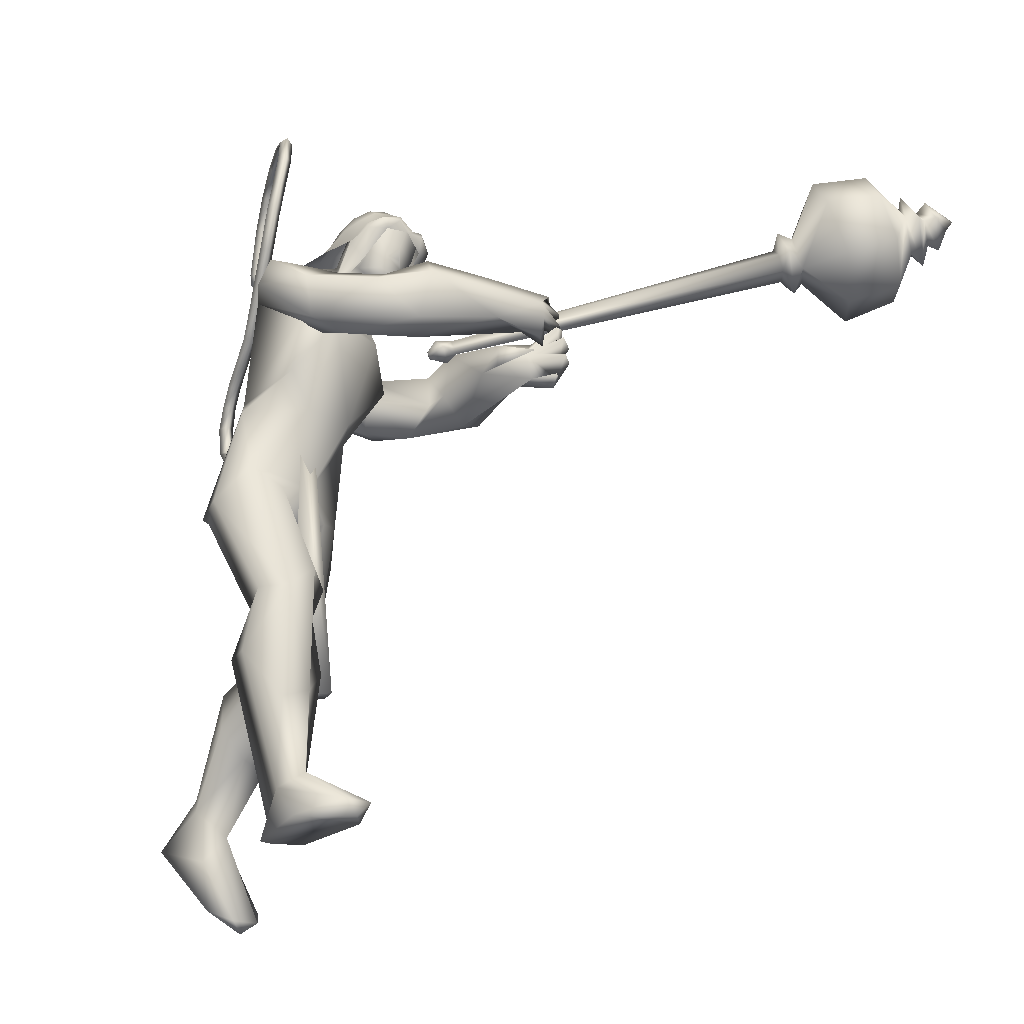
<metadata>
{"format":"obj","ext":"obj","renderer":"f3d","projection":"perspective","resolution":1024,"background":"white","views":[{"elev":-18.0,"azim":43.7,"up":"+Z"}]}
</metadata>
<code>
o body_mesh15-geometry.001
v 1.093 -0.1683 0.3076
v 1.162 -0.06248 0.7695
v 1.169 -0.139 0.3016
v 0.9142 -0.1566 0.8351
v 0.8866 -0.348 0.833
v 1.013 -0.1656 1.036
v 0.9848 -0.3319 1.048
v 1.124 -0.4069 1.112
v 1.076 -0.4452 0.8262
v 1.051 -0.2202 0.01383
v 1.243 -0.1978 0.6651
v 1.159 -0.1204 1.017
v 1.235 -0.1799 1.222
v 1.142 -0.04389 1.165
v 0.5925 -0.2706 1.544
v 0.687 -0.07957 1.42
v 0.4367 -0.1841 1.619
v 0.4396 0.01733 1.666
v 0.54 -0.006772 2.007
v 0.4098 0.2228 1.724
v 0.6087 0.2023 2.099
v 0.6737 0.3058 2.003
v 0.7003 -0.1767 2.127
v 0.7791 -0.2506 2.052
v 0.8007 -0.4156 1.578
v 1.252 -0.3402 1.114
v 1.233 -0.3435 0.6164
v 1.187 -0.3217 0.2248
v 1.312 -0.2693 0.2843
v 1.089 -0.319 0.008604
v 1.517 -0.5101 0.03933
v 1.58 -0.1979 0.03493
v 1.711 -0.3335 0.03403
v 1.712 -0.2569 0.1006
v 1.695 -0.3968 0.1039
v 1.364 -0.1854 0.1522
v 0.8904 -0.2773 1.764
v 0.9724 -0.1549 1.666
v 0.7926 -0.001721 1.444
v 0.9163 -0.009407 1.513
v 0.9964 -0.01006 1.69
v 1.007 -0.03533 2.067
v 1.033 0.1843 2.042
v 0.9942 -0.1401 2.237
v 0.6152 0.05826 2.305
v 0.7962 0.3918 2.12
v 0.7654 0.4652 2.242
v 0.5291 0.4053 2.34
v 0.8201 0.5004 2.301
v 0.7216 0.5725 2.178
v 0.5014 0.5387 2.267
v 0.6737 0.6732 2.176
v 0.5345 0.5787 2.33
v 0.7111 0.5403 2.483
v 0.5752 0.4731 2.432
v 0.8792 0.415 2.821
v 0.8391 0.3182 2.876
v 0.6578 0.1986 2.618
v 0.8073 -0.2028 2.603
v 1.061 -0.1438 2.504
v 1.155 -0.01275 2.475
v 0.865 0.306 2.014
v 0.8441 0.2809 1.597
v 0.9379 0.1306 1.561
v 0.5974 0.008568 1.486
v 0.4986 0.09779 1.446
v 0.4868 0.2958 1.617
v 0.958 0.4769 2.295
v 1.144 0.2451 2.432
v 1.099 -0.1051 2.611
v 1.051 0.2282 2.623
v 1.067 -0.2583 2.719
v 0.9857 0.1192 2.711
v 0.9545 -0.08432 2.768
v 0.8847 0.2144 2.895
v 0.8521 -0.1492 2.719
v 1.01 0.1821 2.861
v 1.078 0.2597 2.74
v 1.018 0.4025 2.784
v 1.109 0.3834 2.747
v 1.014 0.4767 2.947
v 1.058 0.4755 2.927
v 0.8601 0.4114 3.01
v 0.9707 0.3899 2.611
v 0.8138 0.5268 2.321
v 0.7664 0.5577 2.434
v 0.707 0.6731 2.477
v 0.9703 0.7743 2.318
v 0.9304 0.7966 2.475
v 1.062 0.7763 2.342
v 0.8581 0.7422 2.164
v 1.07 0.9031 2.216
v 1.05 1.036 2.256
v 1.078 1.066 2.469
v 0.7865 0.9421 2.378
v 0.5667 0.678 2.299
v 0.6041 0.5794 2.338
v 0.8533 0.8851 2.494
v 1.077 0.8119 2.559
v 1.083 0.9241 2.597
v 1.365 0.7372 2.367
v 1.591 0.8463 2.31
v 1.435 0.8977 2.326
v 1.456 0.7568 2.491
v 1.658 0.9211 2.264
v 1.639 0.9788 2.325
v 1.632 0.985 2.401
v 1.52 0.9094 2.521
v 1.52 0.6801 2.345
v 1.714 0.7393 2.394
v 1.582 0.808 2.426
v 1.803 0.7882 2.497
v 1.667 0.9651 2.474
v 1.831 0.8187 2.364
v 1.773 0.9114 2.356
v 1.74 0.8993 2.534
v 1.783 0.8988 2.424
v 1.853 0.7838 2.43
v 1.763 0.8366 2.29
v 0.8954 0.2712 3.049
v 1.1 0.1645 2.815
v 1.156 0.2562 2.725
v 1.213 0.325 2.768
v 1.201 0.2158 2.806
v 1.179 0.219 2.971
v 1 0.204 3
v 1.18 0.2739 2.891
v 1.201 0.3431 2.828
v 1.189 0.4251 2.902
v 1.195 0.4568 3.002
v 1.233 0.3554 3.036
v 1.186 0.2567 3.071
v 1.225 0.3188 2.936
v 1.243 0.2915 2.854
v 1.011 0.2208 3.034
v 0.9979 -0.0511 2.449
v 1.082 -0.006796 2.613
v 0.9601 -0.3348 2.613
v 1.188 -0.2017 2.431
v 1.286 -0.06893 2.357
v 1.304 0.1119 2.43
v 1.179 -0.03438 2.703
v 1.449 -0.04254 2.595
v 1.388 0.06396 2.663
v 1.636 0.1306 2.629
v 1.587 0.1014 2.407
v 1.489 0.1876 2.358
v 1.36 0.2632 2.46
v 1.191 -0.2422 2.621
v 1.018 -0.311 2.73
v 1.312 0.1452 2.595
v 1.401 0.273 2.684
v 1.512 0.2209 2.742
v 1.703 0.4868 2.488
v 1.516 0.521 2.536
v 1.579 0.5786 2.678
v 1.655 0.5129 2.697
v 1.82 0.6717 2.58
v 1.827 0.677 2.503
v 1.777 0.7019 2.429
v 1.697 0.66 2.464
v 1.668 0.6691 2.552
v 1.646 0.6826 2.616
v 1.766 0.7747 2.658
v 1.796 0.7176 2.616
v 1.791 0.8251 2.517
v 1.71 0.9035 2.504
v 1.676 0.865 2.61
v 1.666 0.9065 2.613
v 1.681 0.9385 2.564
v 1.774 0.8418 2.583
v 1.687 0.8222 2.439
v 0.4047 0.1695 0.9722
v 0.412 0.3368 0.9943
v 0.6667 0.4207 1.46
v 0.6587 0.312 0.8662
v 0.7048 0.1514 0.9605
v 0.5821 0.02792 0.9876
v 0.4984 0.109 0.8632
v 0.1985 0.1769 0.8806
v 0.3349 0.06046 0.676
v 0.007443 0.1913 0.4
v 0.05262 0.1548 0.3334
v -0.1693 0.1333 0.1684
v -0.2213 0.2519 0.217
v -0.1892 0.3445 0.1833
v 0.148 0.17 -0.1392
v 0.1329 0.4872 -0.1143
v 0.2465 0.2904 -0.2447
v 0.2921 0.3547 -0.1908
v 0.02901 0.3353 0.2641
v 0.1969 0.3699 0.8901
v 0.3456 0.4475 0.7597
v 0.5616 0.3944 0.9412
v 0.3462 0.1908 0.5515
v 0.3192 0.3396 0.5116
v 0.1503 0.2689 0.2143
v 0.0859 0.1808 0.09878
v 0.2901 0.2138 -0.1945
v 1.136 -0.1116 0.01306
v 0.999 0.009493 1.869
v 0.982 -0.06351 1.857
v 1.068 0.08682 0.731
v 1.032 -0.1173 0.6811
v 0.9434 0.03276 1.868
v 0.96 0.1425 0.731
f 1 2 3
f 4 2 1
f 4 5 6
f 6 5 7
f 5 8 7
f 5 9 8
f 4 1 5
f 5 1 10
f 2 11 3
f 12 11 2
f 12 13 11
f 12 14 13
f 6 14 12
f 15 6 7
f 15 16 6
f 16 15 17
f 17 15 25
f 15 7 25
f 7 8 25
f 9 26 8
f 9 27 26
f 28 27 9
f 28 29 27
f 30 31 28
f 32 31 30
f 32 33 31
f 32 34 33
f 34 29 35
f 36 29 34
f 28 35 29
f 35 28 31
f 31 33 35
f 34 35 33
f 3 29 36
f 11 29 3
f 27 29 11
f 26 27 11
f 26 11 13
f 25 8 26
f 25 26 37
f 38 37 26
f 40 38 39
f 41 38 40
f 37 38 41
f 24 42 44
f 23 24 44
f 45 19 23
f 45 21 19
f 21 47 46
f 48 47 21
f 48 49 47
f 48 50 49
f 51 50 48
f 51 52 50
f 53 51 54
f 51 55 54
f 55 51 48
f 55 57 56
f 57 55 58
f 55 48 58
f 58 48 45
f 48 21 45
f 59 45 23
f 23 44 60
f 60 44 61
f 61 44 42
f 61 42 43
f 43 41 62
f 43 42 41
f 63 41 64
f 41 40 64
f 64 40 39
f 65 66 39
f 66 65 18
f 18 65 16
f 65 39 16
f 39 38 13
f 38 26 13
f 39 13 14
f 6 39 14
f 16 39 6
f 18 16 17
f 20 175 67
f 21 46 22
f 22 46 62
f 68 62 46
f 68 43 62
f 69 43 68
f 69 61 43
f 60 61 70
f 69 70 61
f 71 70 69
f 71 72 70
f 73 72 71
f 73 74 72
f 75 74 73
f 75 76 74
f 76 58 59
f 57 58 76
f 57 76 75
f 75 73 77
f 77 73 71
f 77 71 78
f 79 78 71
f 79 80 78
f 81 82 79
f 56 81 79
f 83 81 56
f 83 56 57
f 56 79 84
f 79 71 84
f 84 71 97
f 71 85 97
f 71 69 85
f 85 69 68
f 47 85 68
f 86 85 47
f 85 86 87
f 88 89 86
f 88 90 89
f 91 90 88
f 92 90 91
f 91 93 92
f 93 52 95
f 52 93 91
f 91 88 49
f 88 86 49
f 49 86 47
f 91 49 50
f 50 52 91
f 52 96 95
f 52 51 96
f 51 53 96
f 96 53 97
f 97 53 54
f 97 54 84
f 56 84 54
f 54 55 56
f 85 87 97
f 96 97 87
f 95 96 87
f 87 86 89
f 87 89 98
f 98 89 99
f 90 99 89
f 94 98 100
f 95 98 94
f 95 87 98
f 93 95 94
f 98 99 100
f 90 101 99
f 92 101 90
f 92 102 101
f 92 103 102
f 93 103 92
f 93 94 103
f 100 99 104
f 101 104 99
f 102 103 105
f 103 106 105
f 103 107 106
f 103 94 107
f 94 108 107
f 94 100 108
f 100 104 108
f 109 110 104
f 111 110 109
f 104 110 111
f 108 104 111
f 108 111 112
f 111 113 112
f 102 111 101
f 106 111 102
f 111 106 114
f 106 115 114
f 106 107 115
f 107 108 113
f 113 108 116
f 108 112 116
f 113 116 112
f 107 113 117
f 113 118 117
f 111 118 113
f 111 107 118
f 111 114 107
f 107 114 115
f 107 117 118
f 102 119 106
f 102 105 119
f 106 119 105
f 101 111 109
f 101 109 104
f 47 68 46
f 83 57 75
f 83 75 120
f 120 75 126
f 75 77 126
f 78 121 77
f 78 122 121
f 123 122 80
f 123 124 122
f 121 124 125
f 124 121 122
f 77 121 125
f 77 125 126
f 125 124 127
f 127 124 128
f 128 124 123
f 128 123 80
f 80 122 78
f 80 129 128
f 79 129 80
f 79 82 129
f 82 130 129
f 130 131 129
f 132 125 131
f 126 125 132
f 133 125 127
f 131 125 133
f 131 133 129
f 127 134 133
f 128 134 127
f 128 133 134
f 129 133 128
f 120 126 135
f 58 45 59
f 59 23 60
f 59 60 136
f 136 60 137
f 137 60 70
f 74 150 72
f 74 138 150
f 76 138 74
f 76 59 138
f 138 59 139
f 59 136 139
f 140 139 136
f 203 206 201
f 140 136 141
f 141 136 137
f 143 144 142
f 143 145 144
f 146 145 143
f 140 147 146
f 147 140 148
f 140 141 148
f 139 140 146
f 146 143 139
f 139 143 149
f 143 142 149
f 149 142 72
f 70 72 142
f 149 72 150
f 139 149 138
f 138 149 150
f 70 142 137
f 141 137 151
f 142 151 137
f 142 144 151
f 144 152 151
f 144 153 152
f 145 153 144
f 148 151 152
f 141 151 148
f 146 154 145
f 146 147 154
f 147 148 155
f 148 152 155
f 155 152 156
f 153 156 152
f 153 157 156
f 145 157 153
f 145 158 157
f 154 158 145
f 154 159 158
f 160 159 154
f 161 162 159
f 161 155 162
f 147 155 161
f 147 161 154
f 161 160 154
f 157 163 156
f 157 164 163
f 158 164 157
f 158 165 164
f 159 166 158
f 159 167 166
f 162 167 159
f 162 158 167
f 155 163 162
f 163 168 156
f 155 168 163
f 155 156 168
f 163 165 162
f 163 169 165
f 164 169 163
f 169 164 165
f 162 165 170
f 165 171 170
f 158 171 165
f 158 170 171
f 162 170 158
f 158 166 167
f 172 159 160
f 161 159 172
f 161 172 160
f 66 173 39
f 67 173 66
f 67 174 173
f 67 175 174
f 64 176 63
f 64 177 176
f 39 177 64
f 39 178 177
f 173 178 39
f 173 179 178
f 180 179 173
f 180 181 179
f 182 181 180
f 182 183 181
f 182 184 183
f 185 184 182
f 186 184 185
f 186 187 184
f 188 187 186
f 188 189 187
f 188 191 190
f 186 191 188
f 186 185 191
f 192 185 182
f 185 192 191
f 192 193 191
f 180 192 182
f 192 194 193
f 192 174 194
f 192 173 174
f 192 180 173
f 174 175 194
f 175 176 194
f 175 63 176
f 179 177 178
f 195 177 179
f 176 177 195
f 193 194 176
f 193 176 196
f 176 195 196
f 195 183 197
f 183 198 197
f 183 184 198
f 184 187 198
f 198 187 199
f 187 189 199
f 190 197 199
f 191 197 190
f 191 196 197
f 191 193 196
f 196 195 197
f 197 198 199
f 188 190 189
f 199 189 190
f 181 183 195
f 179 181 195
f 67 66 20
f 18 20 66
f 36 34 32
f 200 36 32
f 3 36 200
f 1 3 200
f 10 1 200
f 200 30 10
f 200 32 30
f 30 28 10
f 10 28 5
f 5 28 9
f 4 6 12
f 4 12 2
f 202 203 201
f 202 204 203
f 202 205 206
f 202 206 204
f 204 206 203
f 201 205 202
f 206 205 201
f 19 18 17
f 19 20 18
f 21 20 19
f 20 21 22
f 23 19 17
f 17 24 23
f 17 25 24
f 42 37 41
f 24 37 42
f 24 25 37
f 62 41 63
f 20 22 175
f 22 63 175
f 22 62 63
o Cylinder_Cylinder.001
v 2.466 1.614 2.949
v 1.306 0.5535 2.418
v 2.428 1.672 2.901
v 1.384 0.5418 2.404
v 2.458 1.676 2.81
v 2.538 1.591 2.817
v 1.372 0.5199 2.467
v 2.532 1.567 2.897
v 1.293 0.5268 2.469
v 1.348 0.5161 2.361
v 1.378 0.4617 2.425
v 1.273 0.4584 2.421
v 1.267 0.468 2.411
v 1.27 0.4711 2.396
v 1.279 0.4657 2.386
v 1.29 0.4551 2.386
v 1.295 0.4455 2.396
v 1.292 0.4424 2.41
v 1.317 0.4662 2.468
v 2.411 1.7 2.989
v 2.419 1.759 2.825
v 2.536 1.676 2.727
v 2.623 1.535 2.876
v 2.523 1.577 3.012
v 2.5 1.696 2.994
v 2.463 1.766 2.906
v 2.535 1.738 2.795
v 2.623 1.637 2.82
v 2.584 1.613 2.973
v 2.456 1.993 2.821
v 2.794 1.759 2.635
v 2.848 1.542 3.058
v 2.42 2 3.073
v 2.63 1.95 2.637
v 2.91 1.601 2.806
v 2.694 1.645 3.239
v 2.508 1.815 3.232
v 2.516 2.109 2.839
v 2.626 2.147 3.125
v 2.651 2.192 2.899
v 2.804 2.113 2.739
v 2.966 1.935 2.722
v 3.057 1.797 2.89
v 3.014 1.734 3.11
v 2.874 1.827 3.275
v 2.696 1.988 3.285
v 2.861 2.088 3.125
v 2.864 2.133 3.003
v 2.953 2.07 2.933
v 2.993 1.969 3.081
v 2.927 2.036 3.225
v 2.823 2.213 3.062
v 2.978 2.123 2.876
v 3.086 1.95 3.041
v 2.971 2.101 3.15
v 2.929 2.176 3.067
v 3.005 2.133 2.978
v 3.048 2.051 3.068
v 2.937 2.196 3.157
v 2.948 2.232 3.034
v 3.038 2.174 2.957
v 3.11 2.055 3.068
v 3.031 2.088 3.183
v 3.095 2.219 3.104
v 3.064 2.208 3.064
v 3.088 2.161 3.108
f 210 212 213
f 209 211 208
f 211 212 210
f 222 216 217
f 207 230 226
f 214 207 213
f 213 215 225
f 215 218 225
f 213 225 217
f 210 213 217
f 210 217 216
f 210 216 208
f 225 218 224
f 220 208 221
f 215 208 220
f 226 230 235
f 215 219 218
f 207 214 230
f 211 209 227
f 228 227 232
f 209 207 226
f 229 228 234
f 243 242 251
f 227 226 232
f 226 231 232
f 243 235 242
f 232 236 233
f 231 243 232
f 238 234 241
f 237 233 240
f 236 232 239
f 242 238 251
f 213 207 208
f 236 244 240
f 238 241 249
f 249 241 237
f 237 240 247
f 240 244 246
f 244 239 246
f 245 239 243
f 252 251 256
f 256 249 248
f 253 256 257
f 251 250 256
f 255 247 246
f 246 245 253
f 256 255 259
f 245 252 253
f 256 260 257
f 255 254 259
f 257 260 261
f 254 253 258
f 253 257 258
f 264 260 259
f 259 258 263
f 262 258 257
f 265 269 270
f 261 264 268
f 264 263 267
f 267 263 262
f 272 268 271
f 266 265 270
f 267 266 271
f 272 271 270
f 208 211 210
f 213 208 215
f 217 225 224
f 223 217 224
f 221 216 222
f 214 212 229
f 229 212 228
f 212 211 228
f 228 211 227
f 243 231 235
f 230 229 235
f 235 229 234
f 234 228 233
f 238 235 234
f 237 234 233
f 235 238 242
f 234 237 241
f 233 236 240
f 232 243 239
f 244 236 239
f 250 249 256
f 248 247 255
f 265 261 269
f 266 262 265
f 262 261 265
f 269 268 272
f 212 214 213
f 223 222 217
f 222 220 221
f 223 220 222
f 224 218 223
f 218 219 223
f 219 220 223
f 208 216 221
f 219 215 220
f 231 226 235
f 214 229 230
f 209 226 227
f 233 228 232
f 252 243 251
f 238 250 251
f 207 209 208
f 250 238 249
f 248 249 237
f 248 237 247
f 247 240 246
f 239 245 246
f 252 245 243
f 253 252 256
f 255 256 248
f 254 255 246
f 254 246 253
f 260 256 259
f 254 258 259
f 260 264 261
f 263 264 259
f 258 262 263
f 261 262 257
f 269 272 270
f 269 261 268
f 268 264 267
f 266 267 262
f 268 267 271
f 271 266 270
o tail_mesh15-geometry
v 0.558 -0.01069 1.876
v 0.3174 0.07149 1.946
v 0.5764 0.05011 1.94
v 0.3567 0.105 1.99
v 0.5706 -0.007288 1.994
v 0.3599 0.05391 2.028
v 0.5537 -0.06084 1.935
v 0.3225 0.02201 1.989
v 0.2044 0.1253 2.052
v 0.2532 0.1462 2.067
v 0.271 0.09675 2.08
v 0.2231 0.07546 2.066
v 0.2105 0.1205 2.323
v 0.253 0.1385 2.311
v 0.27 0.09875 2.299
v 0.2305 0.07964 2.31
v 0.3727 0.05712 2.502
v 0.4066 0.0794 2.479
v 0.418 0.04279 2.455
v 0.3855 0.02003 2.477
v 0.5731 -0.02635 2.706
v 0.6099 -0.01024 2.691
v 0.6202 -0.05099 2.676
v 0.5825 -0.0669 2.692
v 0.7282 -0.1018 2.947
v 0.7641 -0.08412 2.933
v 0.7742 -0.1247 2.922
v 0.7356 -0.1403 2.936
v 0.788 -0.09164 3.241
v 0.8261 -0.07453 3.244
v 0.8385 -0.1154 3.257
v 0.7961 -0.1289 3.255
v 0.7404 -0.01128 3.501
v 0.762 0.0165 3.524
v 0.7529 -0.009776 3.558
v 0.7298 -0.03693 3.533
v 0.4761 0.1546 3.527
v 0.4763 0.193 3.543
v 0.4439 0.1782 3.568
v 0.444 0.1392 3.549
v 0.3045 0.2334 3.298
v 0.2964 0.2738 3.296
v 0.2551 0.2609 3.3
v 0.2656 0.2191 3.301
v 0.2755 0.2298 3.053
v 0.2631 0.2727 3.052
v 0.2204 0.2605 3.056
v 0.2327 0.2176 3.057
v 0.2556 0.2366 2.998
v 0.2482 0.2619 2.998
v 0.223 0.2547 3
v 0.2303 0.2294 3.001
v 0.7882 -0.1213 3.092
v 0.8001 -0.1618 3.102
v 0.8422 -0.1482 3.103
v 0.8299 -0.1073 3.092
v 0.6038 0.07899 3.549
v 0.5928 0.05332 3.58
v 0.6135 0.08192 3.605
v 0.6256 0.1065 3.571
v 0.7907 -0.06257 3.391
v 0.7973 -0.1006 3.401
v 0.8371 -0.0855 3.404
v 0.8275 -0.0464 3.39
v 0.4831 0.01399 2.592
v 0.493 -0.02249 2.57
v 0.5255 -0.000286 2.55
v 0.5149 0.03651 2.572
v 0.2825 0.09201 2.419
v 0.2941 0.0552 2.396
v 0.3267 0.07783 2.376
v 0.3153 0.1145 2.398
v 0.6451 -0.05985 2.827
v 0.6539 -0.1007 2.815
v 0.6926 -0.08539 2.798
v 0.6822 -0.04439 2.813
v 0.3656 0.2095 3.427
v 0.3332 0.1943 3.449
v 0.3309 0.2343 3.467
v 0.3653 0.2483 3.444
v 0.2916 0.2303 3.172
v 0.251 0.2166 3.174
v 0.2387 0.2595 3.173
v 0.2815 0.2716 3.169
v 0.175 0.1353 2.196
v 0.1932 0.08976 2.206
v 0.2372 0.1092 2.216
v 0.2199 0.1544 2.207
v 0.437 0.02342 1.905
v 0.4685 0.06173 1.959
v 0.4605 0.007761 2.005
v 0.4298 -0.03098 1.954
f 361 274 362
f 362 276 363
f 274 280 281
f 364 280 274
f 363 278 280
f 273 275 277
f 357 358 288
f 280 278 284
f 278 276 282
f 276 274 281
f 341 342 292
f 358 359 287
f 359 360 287
f 360 357 286
f 337 338 296
f 342 343 291
f 343 344 291
f 344 341 290
f 345 346 300
f 338 339 295
f 339 340 295
f 340 337 294
f 325 326 304
f 346 347 299
f 347 348 299
f 348 345 298
f 333 334 308
f 326 327 303
f 327 328 303
f 328 325 302
f 329 330 312
f 334 335 307
f 335 336 307
f 336 333 306
f 349 350 316
f 330 331 311
f 331 332 311
f 332 329 310
f 353 354 320
f 350 351 315
f 351 352 315
f 352 349 314
f 317 320 324
f 354 355 319
f 355 356 319
f 356 353 318
f 322 321 323
f 320 319 323
f 319 318 323
f 318 317 322
f 297 300 326
f 300 299 327
f 299 298 327
f 298 297 328
f 305 308 330
f 308 307 331
f 307 306 331
f 306 305 332
f 301 304 334
f 304 303 335
f 303 302 335
f 302 301 336
f 289 292 338
f 292 291 339
f 291 290 339
f 290 289 340
f 285 288 342
f 288 287 343
f 287 286 343
f 286 285 344
f 293 296 346
f 296 295 347
f 295 294 347
f 294 293 348
f 309 312 350
f 312 311 351
f 311 310 351
f 310 309 352
f 313 316 354
f 316 315 355
f 315 314 355
f 314 313 356
f 281 284 358
f 284 283 359
f 283 282 359
f 282 281 360
f 273 361 275
f 275 362 363
f 279 364 273
f 277 363 364
f 274 276 362
f 276 278 363
f 280 284 281
f 361 364 274
f 364 363 280
f 279 273 277
f 285 357 288
f 278 283 284
f 283 278 282
f 282 276 281
f 289 341 292
f 288 358 287
f 360 286 287
f 357 285 286
f 293 337 296
f 292 342 291
f 344 290 291
f 341 289 290
f 297 345 300
f 296 338 295
f 340 294 295
f 337 293 294
f 301 325 304
f 300 346 299
f 348 298 299
f 345 297 298
f 305 333 308
f 304 326 303
f 328 302 303
f 325 301 302
f 309 329 312
f 308 334 307
f 336 306 307
f 333 305 306
f 313 349 316
f 312 330 311
f 332 310 311
f 329 309 310
f 317 353 320
f 316 350 315
f 352 314 315
f 349 313 314
f 321 317 324
f 320 354 319
f 356 318 319
f 353 317 318
f 321 324 323
f 324 320 323
f 318 322 323
f 317 321 322
f 325 297 326
f 326 300 327
f 298 328 327
f 297 325 328
f 329 305 330
f 330 308 331
f 306 332 331
f 305 329 332
f 333 301 334
f 334 304 335
f 302 336 335
f 301 333 336
f 337 289 338
f 338 292 339
f 290 340 339
f 289 337 340
f 341 285 342
f 342 288 343
f 286 344 343
f 285 341 344
f 345 293 346
f 346 296 347
f 294 348 347
f 293 345 348
f 349 309 350
f 350 312 351
f 310 352 351
f 309 349 352
f 353 313 354
f 354 316 355
f 314 356 355
f 313 353 356
f 357 281 358
f 358 284 359
f 282 360 359
f 281 357 360
f 361 362 275
f 277 275 363
f 364 361 273
f 279 277 364
o hair_mesh18-geometry
v 0.9151 0.2119 3.082
v 0.9762 0.1753 3.048
v 0.9876 0.2295 3.131
v 0.8065 0.1739 2.932
v 0.9419 0.08387 2.913
v 0.805 0.03207 2.854
v 0.6785 0.1366 2.868
v 0.6901 0.008132 2.749
v 0.6108 0.08692 2.754
v 0.5875 0.06197 2.668
v 0.493 0.235 2.595
v 0.544 0.3063 2.703
v 0.6265 0.4399 2.633
v 0.6926 0.4639 2.755
v 0.7116 0.4923 2.583
v 0.8265 0.5276 2.683
v 0.8188 0.4642 2.832
v 0.7519 0.3608 2.893
v 0.6386 0.3074 2.826
v 0.8341 0.3537 3.048
v 0.9281 0.5188 2.976
v 0.9263 0.3708 3.125
v 1 0.5299 3.027
v 1.069 0.51 3.075
v 1.089 0.4801 3.11
v 1.1 0.4201 3.118
v 1.085 0.339 3.171
v 1.059 0.2669 3.159
v 1.048 0.2066 3.088
v 1.062 0.1621 2.977
v 1.112 0.2021 3.058
v 1.176 0.1544 3.002
v 1.096 0.1105 2.937
v 1.01 0.101 2.776
v 1.06 0.07434 2.77
v 1.042 0.000204 2.642
v 1.067 0.1085 2.752
v 1.124 0.173 2.862
v 1.187 0.2064 2.95
v 1.223 0.2335 3.007
v 1.225 0.2004 3.053
v 1.185 0.2616 3.075
v 1.122 0.2466 3.123
v 1.157 0.3286 3.127
v 1.228 0.3931 3.04
v 1.162 0.4601 3.071
v 1.13 0.5123 3.032
v 1.061 0.5172 2.981
v 1.125 0.4968 2.956
v 1.193 0.4554 3.008
v 1.238 0.443 3.04
v 1.242 0.3472 3.016
v 1.232 0.3095 3.086
v 1.26 0.2824 3.051
v 1.266 0.4188 3.004
v 1.231 0.433 2.938
v 1.238 0.4897 2.953
v 1.191 0.4952 2.884
v 1.19 0.4273 2.868
v 1.133 0.3976 2.784
v 1.111 0.466 2.814
v 1.076 0.482 2.866
v 0.9909 0.5219 2.928
v 0.9601 0.5125 2.765
v 1.039 0.4187 2.748
v 1.092 0.449 2.718
v 1.095 0.3885 2.733
v 1.078 0.3827 2.612
v 0.6028 0.4083 2.549
f 365 366 367
f 368 366 365
f 368 369 366
f 368 370 369
f 371 370 368
f 371 372 370
f 373 372 371
f 374 372 373
f 373 375 374
f 376 375 373
f 376 377 375
f 378 377 376
f 377 378 379
f 378 380 379
f 378 381 380
f 378 382 381
f 382 378 383
f 383 378 376
f 383 376 371
f 371 376 373
f 382 383 371
f 382 371 368
f 384 382 368
f 384 381 382
f 384 385 381
f 386 385 384
f 385 386 387
f 387 386 388
f 388 386 389
f 389 386 390
f 390 386 391
f 386 392 391
f 386 367 392
f 386 365 367
f 386 384 365
f 384 368 365
f 367 393 392
f 367 366 393
f 366 394 393
f 369 394 366
f 393 394 395
f 394 396 395
f 394 397 396
f 398 397 394
f 398 399 397
f 398 400 399
f 399 400 401
f 402 399 401
f 397 399 402
f 396 397 402
f 396 402 403
f 404 396 403
f 405 396 404
f 395 396 405
f 406 395 405
f 395 406 407
f 408 407 406
f 408 391 407
f 390 391 408
f 409 390 408
f 410 390 409
f 389 390 410
f 411 389 410
f 411 388 389
f 388 411 412
f 412 411 413
f 411 414 413
f 411 410 414
f 410 415 414
f 410 409 415
f 415 409 416
f 417 416 409
f 417 418 416
f 417 405 418
f 417 406 405
f 408 406 417
f 409 408 417
f 418 405 404
f 418 404 416
f 415 416 419
f 419 416 420
f 419 420 421
f 421 420 422
f 420 423 422
f 422 423 424
f 425 422 424
f 426 422 425
f 426 413 422
f 412 413 426
f 427 412 426
f 387 412 427
f 387 388 412
f 385 387 427
f 381 385 427
f 381 427 428
f 428 427 426
f 381 428 380
f 413 421 422
f 413 414 421
f 414 415 421
f 415 419 421
f 429 426 425
f 429 425 430
f 425 424 430
f 424 431 430
f 430 431 432
f 429 430 432
f 391 392 407
f 392 393 407
f 393 395 407
f 433 377 379
f 377 433 375

</code>
